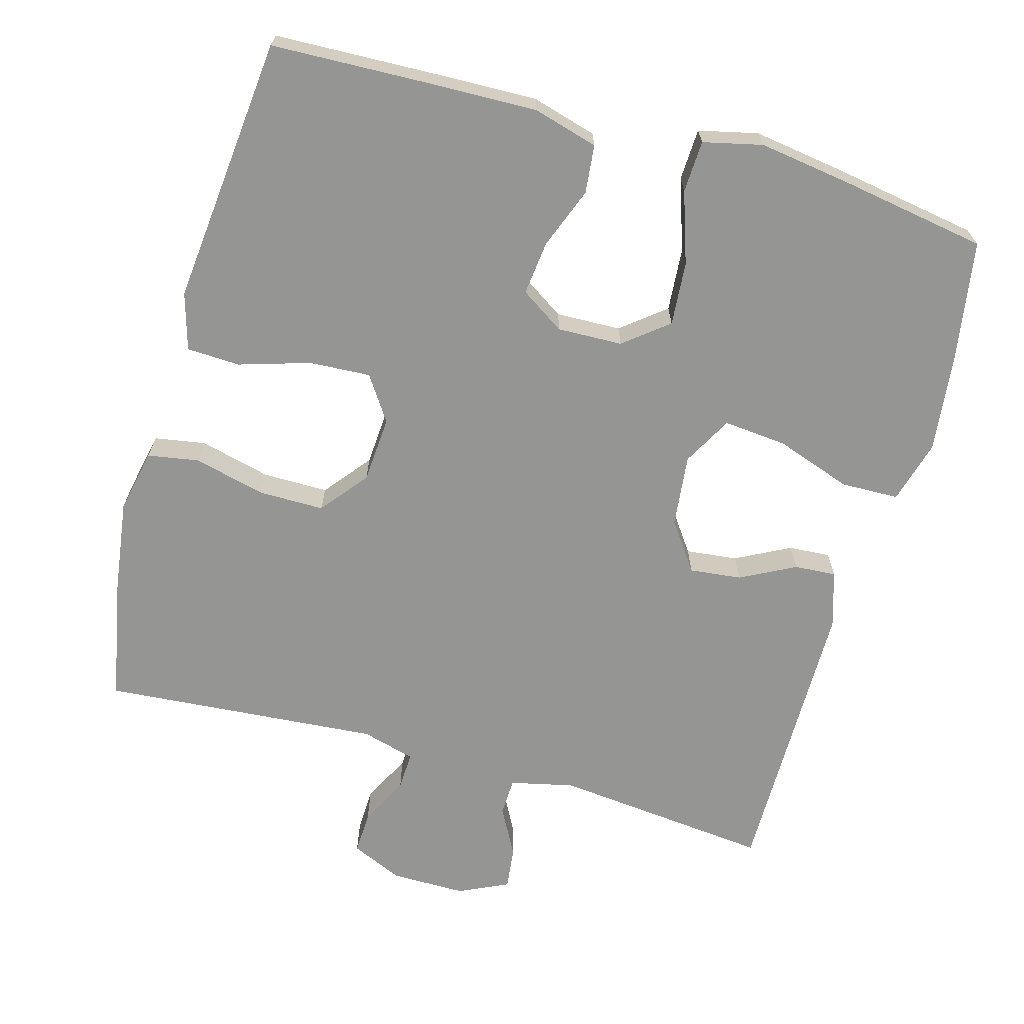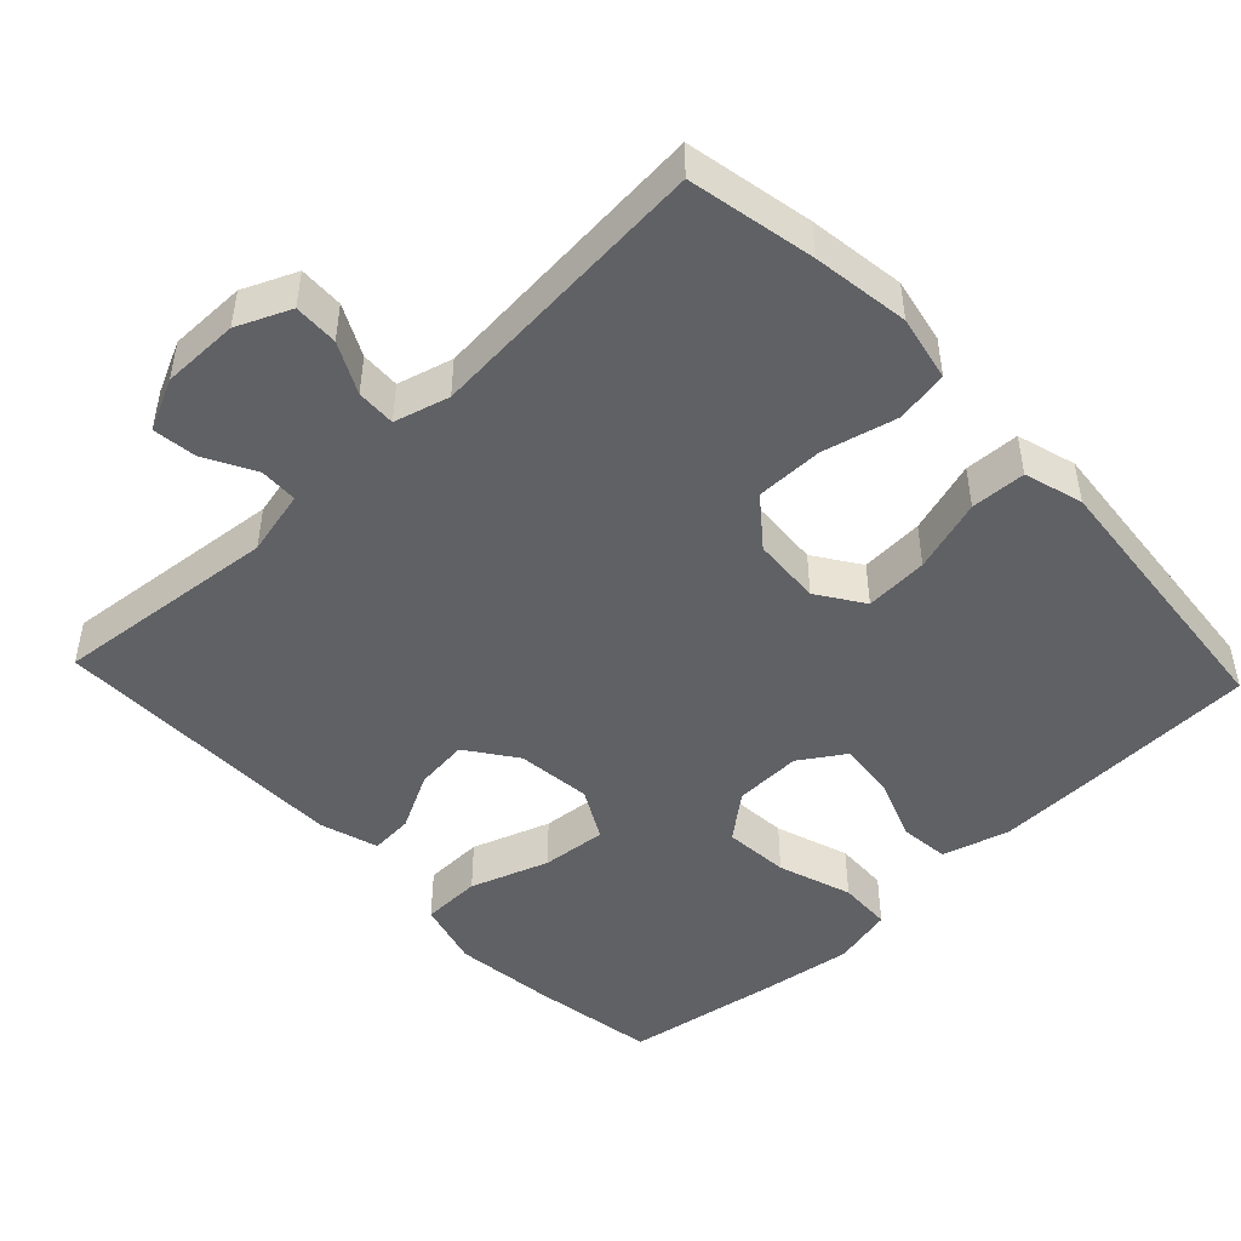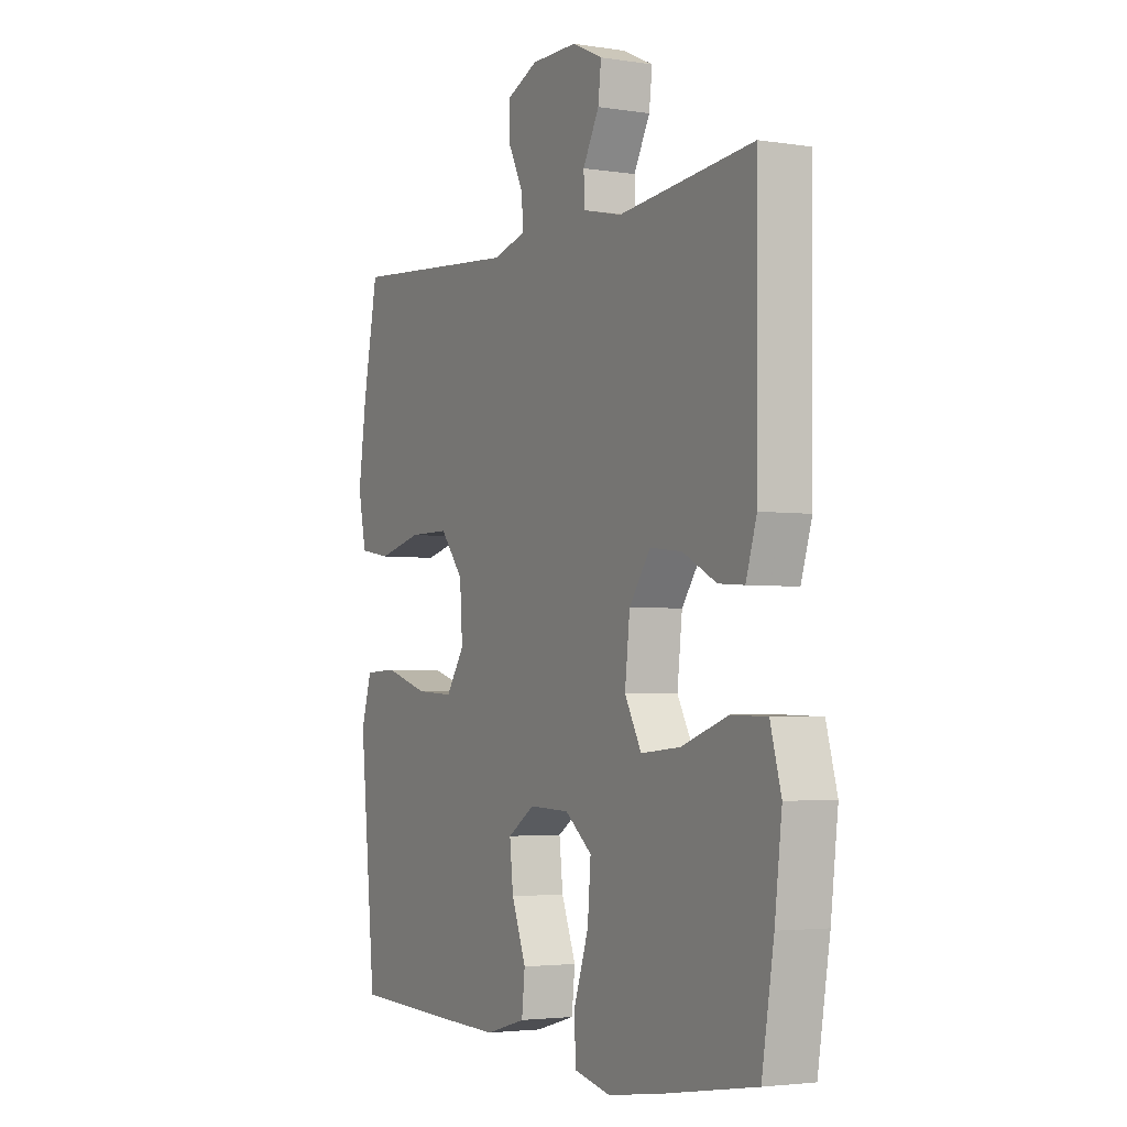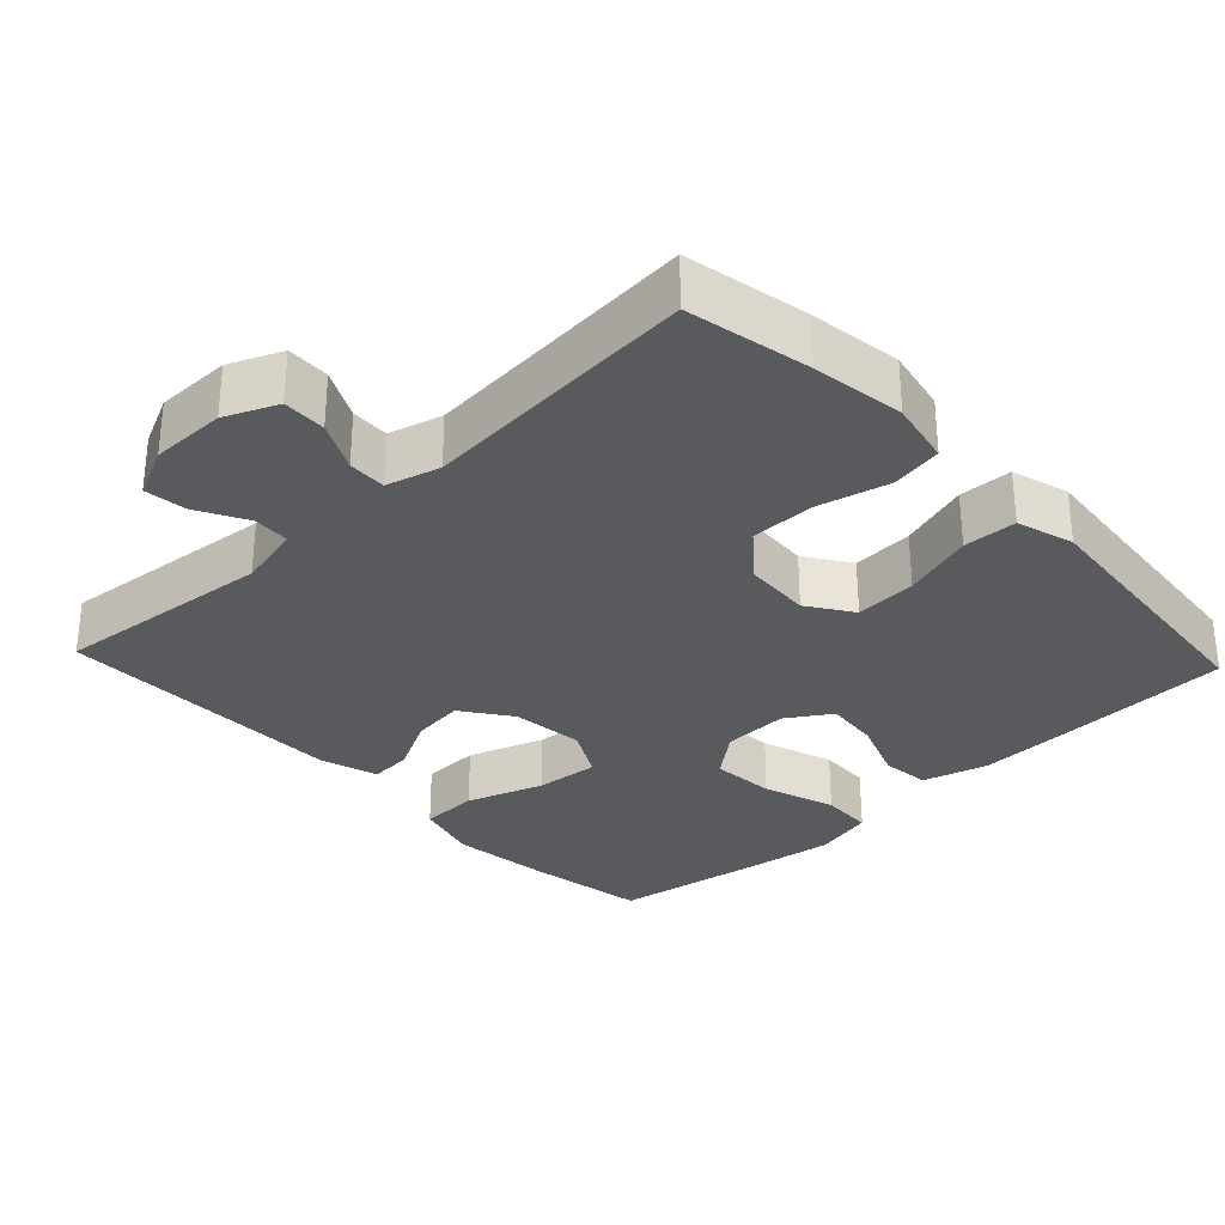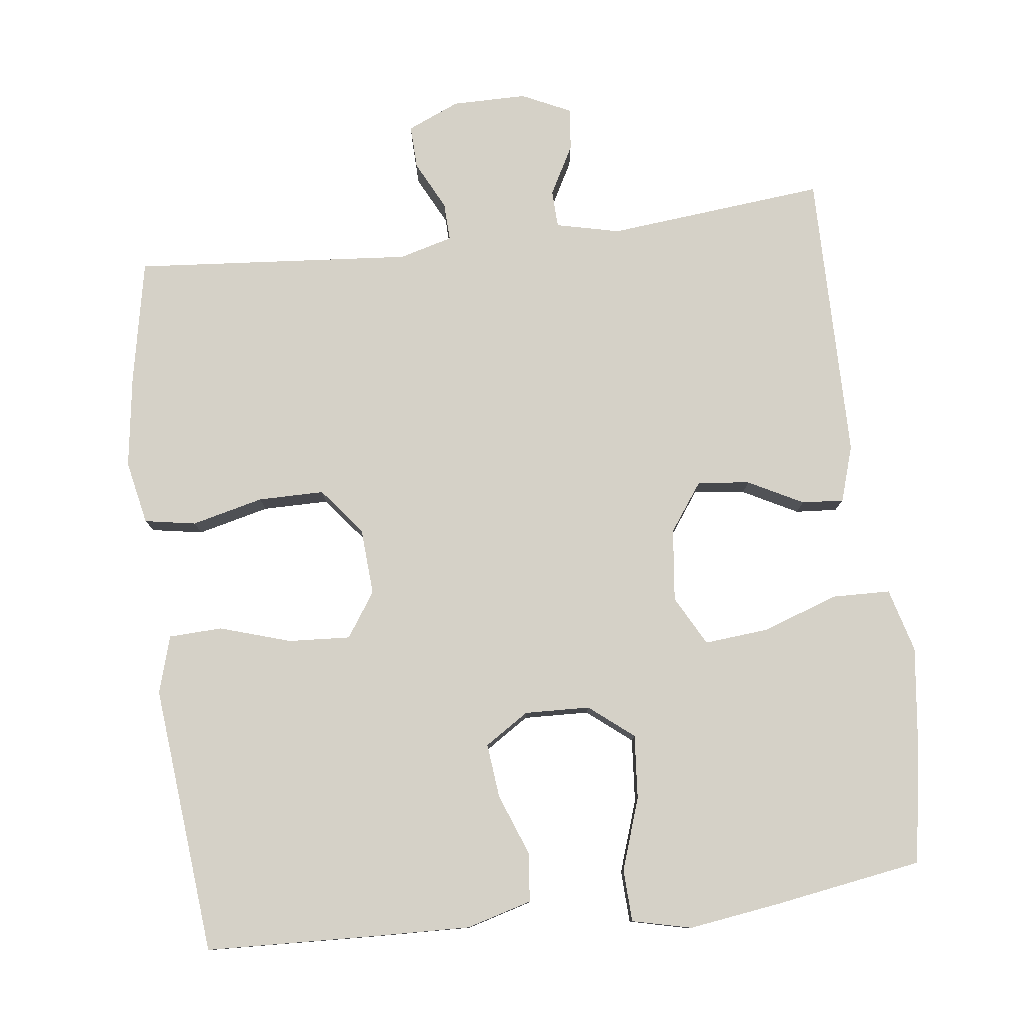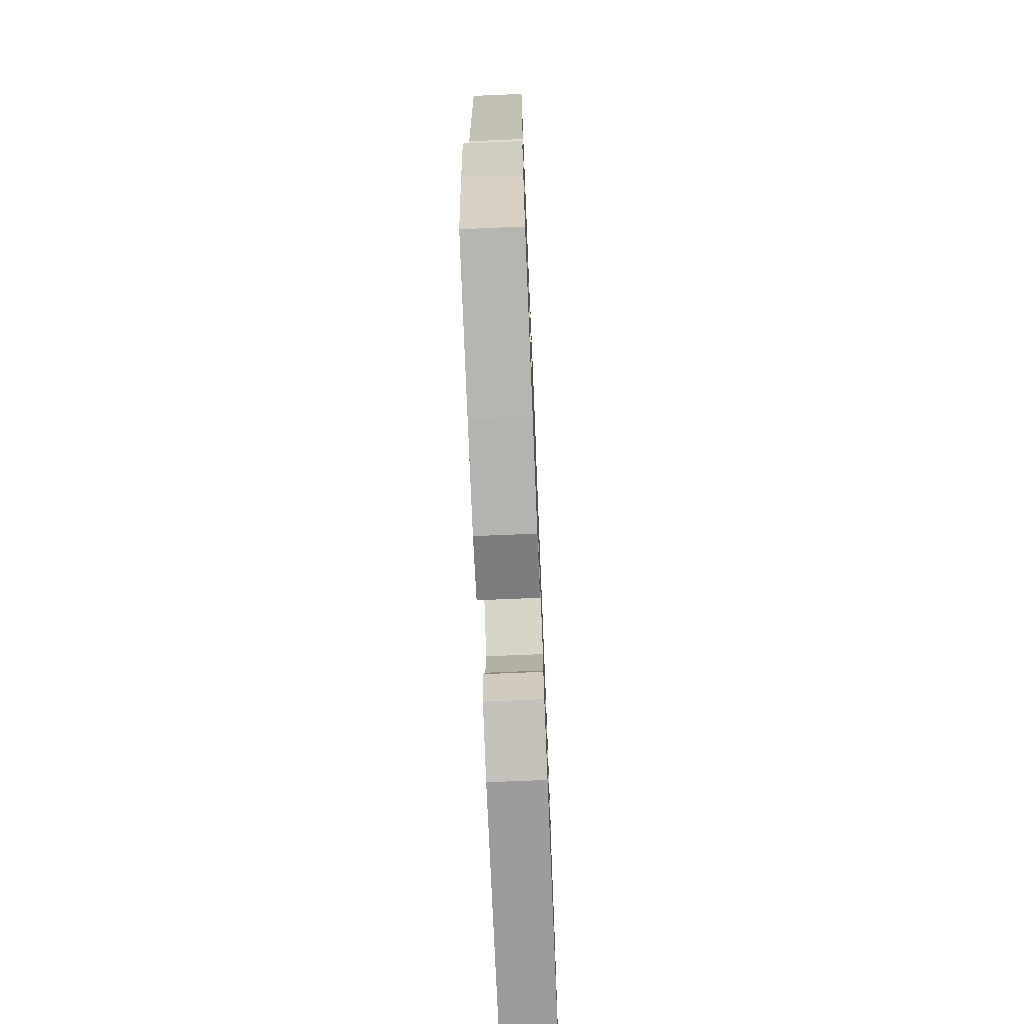
<metadata>
{"format":"obj","ext":"obj","renderer":"f3d","projection":"perspective","resolution":1024,"background":"white","views":[{"elev":-67.4,"azim":164.2,"up":"+Y"},{"elev":-47.6,"azim":43.4,"up":"+Y"},{"elev":-3.2,"azim":-118.1,"up":"+Z"},{"elev":-31.0,"azim":43.3,"up":"+Y"},{"elev":78.9,"azim":173.1,"up":"+Y"},{"elev":-72.0,"azim":-87.6,"up":"+Z"}]}
</metadata>
<code>
v -0.5 0.07 -0.5
v -0.527 0.07 -0.336
v -0.543 0.07 -0.201
v -0.519 0.07 -0.114
v -0.44 0.07 -0.112
v -0.336 0.07 -0.148
v -0.249 0.07 -0.156
v -0.212 0.07 -0.088
v -0.223 0.07 0.011
v -0.27 0.07 0.077
v -0.341 0.07 0.069
v -0.416 0.07 0.03
v -0.473 0.07 0.026
v -0.497 0.07 0.103
v -0.5 0.07 0.5
v -0.202 0.07 0.47
v -0.115 0.07 0.49
v -0.113 0.07 0.541
v -0.149 0.07 0.608
v -0.156 0.07 0.666
v -0.088 0.07 0.698
v 0.014 0.07 0.698
v 0.085 0.07 0.667
v 0.083 0.07 0.608
v 0.049 0.07 0.541
v 0.047 0.07 0.489
v 0.12 0.07 0.469
v 0.5 0.07 0.5
v 0.533 0.07 0.332
v 0.551 0.07 0.204
v 0.533 0.07 0.117
v 0.463 0.07 0.105
v 0.365 0.07 0.129
v 0.275 0.07 0.129
v 0.224 0.07 0.065
v 0.218 0.07 -0.026
v 0.259 0.07 -0.087
v 0.343 0.07 -0.082
v 0.44 0.07 -0.052
v 0.513 0.07 -0.055
v 0.536 0.07 -0.133
v 0.524 0.07 -0.254
v 0.5 0.07 -0.5
v 0.27 0.07 -0.509
v 0.136 0.07 -0.513
v 0.047 0.07 -0.488
v 0.04 0.07 -0.422
v 0.072 0.07 -0.338
v 0.08 0.07 -0.264
v 0.02 0.07 -0.225
v -0.069 0.07 -0.228
v -0.129 0.07 -0.276
v -0.122 0.07 -0.363
v -0.089 0.07 -0.461
v -0.092 0.07 -0.532
v -0.173 0.07 -0.551
v -0.298 0.07 -0.533
v -0.5 0 -0.5
v -0.527 0 -0.336
v -0.543 0 -0.201
v -0.519 0 -0.114
v -0.44 0 -0.112
v -0.336 0 -0.148
v -0.249 0 -0.156
v -0.212 0 -0.088
v -0.223 0 0.011
v -0.27 0 0.077
v -0.341 0 0.069
v -0.416 0 0.03
v -0.473 0 0.026
v -0.497 0 0.103
v -0.5 0 0.5
v -0.202 0 0.47
v -0.115 0 0.49
v -0.113 0 0.541
v -0.149 0 0.608
v -0.156 0 0.666
v -0.088 0 0.698
v 0.014 0 0.698
v 0.085 0 0.667
v 0.083 0 0.608
v 0.049 0 0.541
v 0.047 0 0.489
v 0.12 0 0.469
v 0.5 0 0.5
v 0.533 0 0.332
v 0.551 0 0.204
v 0.533 0 0.117
v 0.463 0 0.105
v 0.365 0 0.129
v 0.275 0 0.129
v 0.224 0 0.065
v 0.218 0 -0.026
v 0.259 0 -0.087
v 0.343 0 -0.082
v 0.44 0 -0.052
v 0.513 0 -0.055
v 0.536 0 -0.133
v 0.524 0 -0.254
v 0.5 0 -0.5
v 0.27 0 -0.509
v 0.136 0 -0.513
v 0.047 0 -0.488
v 0.04 0 -0.422
v 0.072 0 -0.338
v 0.08 0 -0.264
v 0.02 0 -0.225
v -0.069 0 -0.228
v -0.129 0 -0.276
v -0.122 0 -0.363
v -0.089 0 -0.461
v -0.092 0 -0.532
v -0.173 0 -0.551
v -0.298 0 -0.533
f 53 54 55 56
f 52 53 56 57
f 45 46 47 48
f 45 48 49
f 42 43 44 45
f 42 45 49
f 41 42 49 50
f 38 39 40 41
f 37 38 41 50
f 30 31 32 33
f 30 33 34
f 27 28 29 30
f 26 27 30 34
f 22 23 24 25
f 22 25 26
f 21 22 26
f 18 19 20 21
f 17 18 21 26
f 16 17 26 34
f 11 12 13 14
f 10 11 14 15
f 9 10 15 16
f 3 4 5 6
f 3 6 7
f 2 3 7
f 52 57 1 2
f 51 52 2 7
f 36 37 50 51
f 35 36 51 7
f 34 35 7 8
f 8 9 16 34
f 113 112 111 110
f 114 113 110 109
f 105 104 103 102
f 106 105 102
f 102 101 100 99
f 106 102 99
f 107 106 99 98
f 98 97 96 95
f 107 98 95 94
f 90 89 88 87
f 91 90 87
f 87 86 85 84
f 91 87 84 83
f 82 81 80 79
f 83 82 79
f 83 79 78
f 78 77 76 75
f 83 78 75 74
f 91 83 74 73
f 71 70 69 68
f 72 71 68 67
f 73 72 67 66
f 63 62 61 60
f 64 63 60
f 64 60 59
f 59 58 114 109
f 64 59 109 108
f 108 107 94 93
f 64 108 93 92
f 65 64 92 91
f 91 73 66 65
f 1 58 59 2
f 2 59 60 3
f 3 60 61 4
f 4 61 62 5
f 5 62 63 6
f 6 63 64 7
f 7 64 65 8
f 8 65 66 9
f 9 66 67 10
f 10 67 68 11
f 11 68 69 12
f 12 69 70 13
f 13 70 71 14
f 14 71 72 15
f 15 72 73 16
f 16 73 74 17
f 17 74 75 18
f 18 75 76 19
f 19 76 77 20
f 20 77 78 21
f 21 78 79 22
f 22 79 80 23
f 23 80 81 24
f 24 81 82 25
f 25 82 83 26
f 26 83 84 27
f 27 84 85 28
f 28 85 86 29
f 29 86 87 30
f 30 87 88 31
f 31 88 89 32
f 32 89 90 33
f 33 90 91 34
f 34 91 92 35
f 35 92 93 36
f 36 93 94 37
f 37 94 95 38
f 38 95 96 39
f 39 96 97 40
f 40 97 98 41
f 41 98 99 42
f 42 99 100 43
f 43 100 101 44
f 44 101 102 45
f 45 102 103 46
f 46 103 104 47
f 47 104 105 48
f 48 105 106 49
f 49 106 107 50
f 50 107 108 51
f 51 108 109 52
f 52 109 110 53
f 53 110 111 54
f 54 111 112 55
f 55 112 113 56
f 56 113 114 57
f 57 114 58 1

</code>
